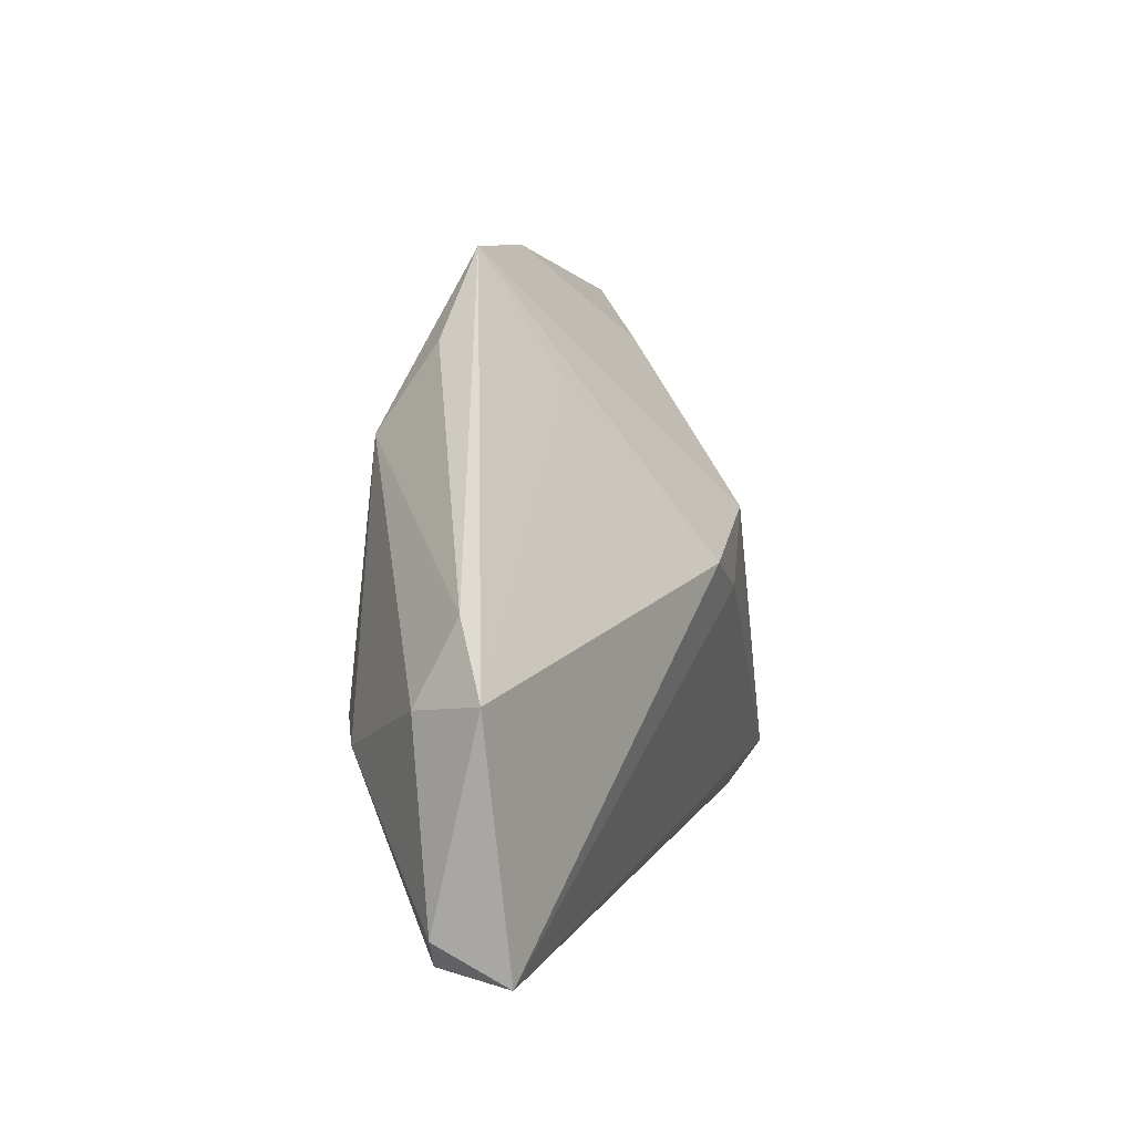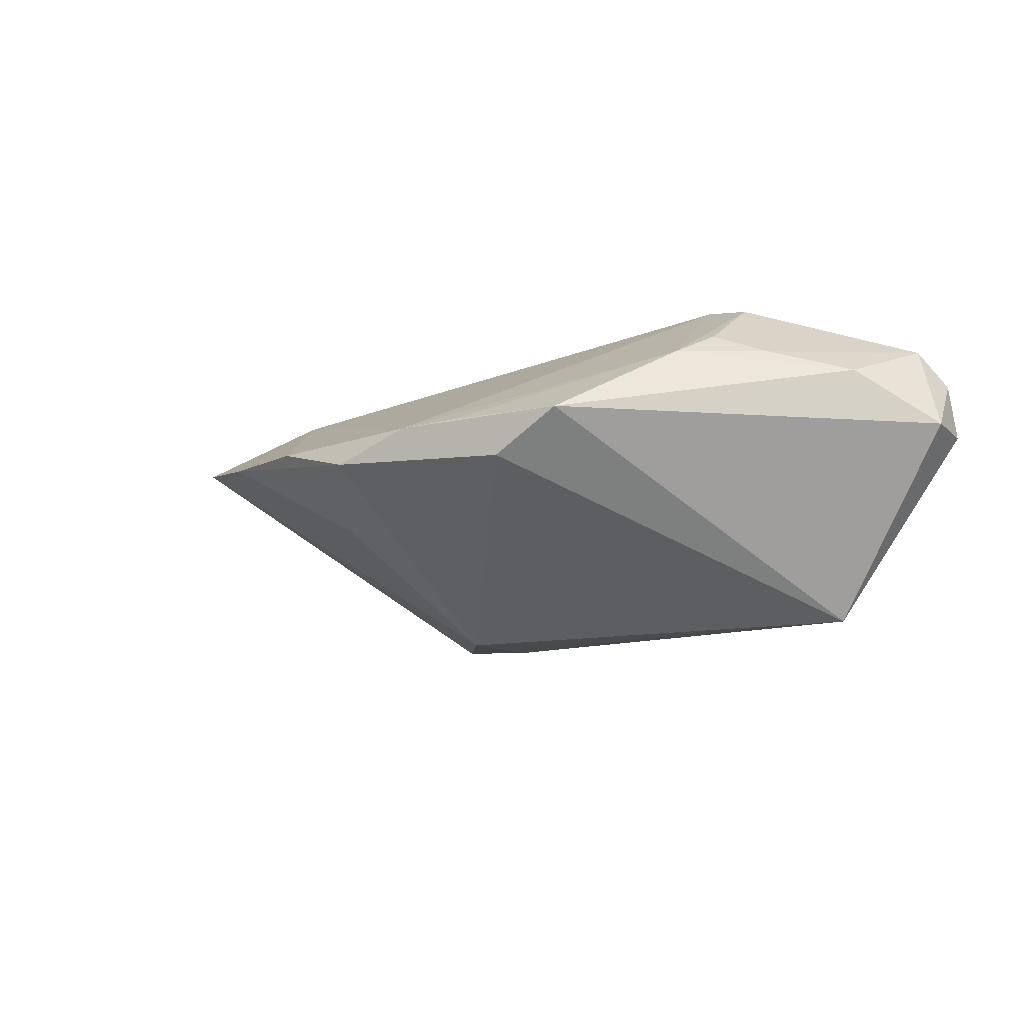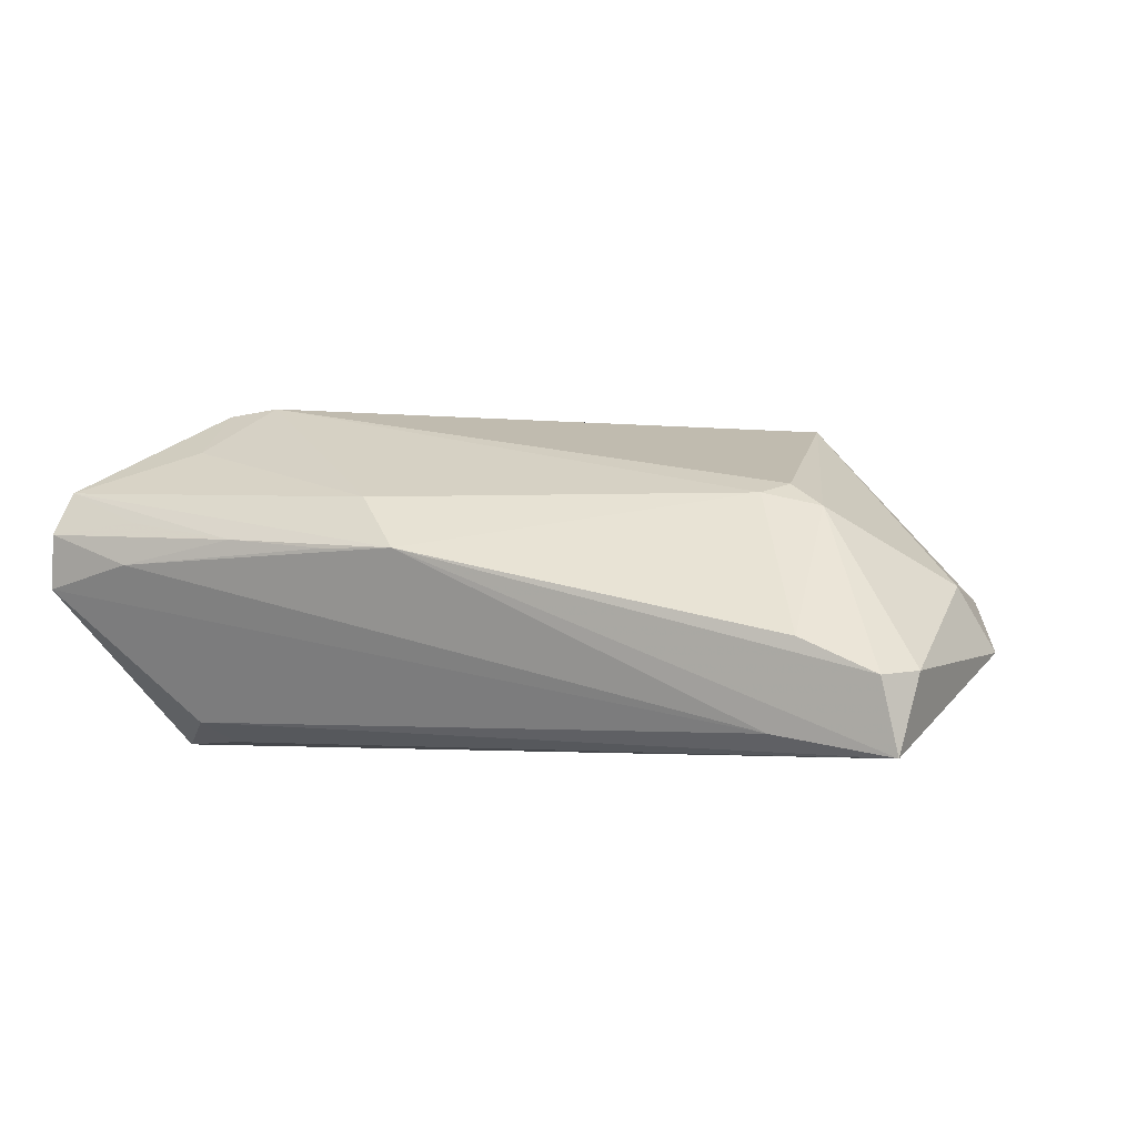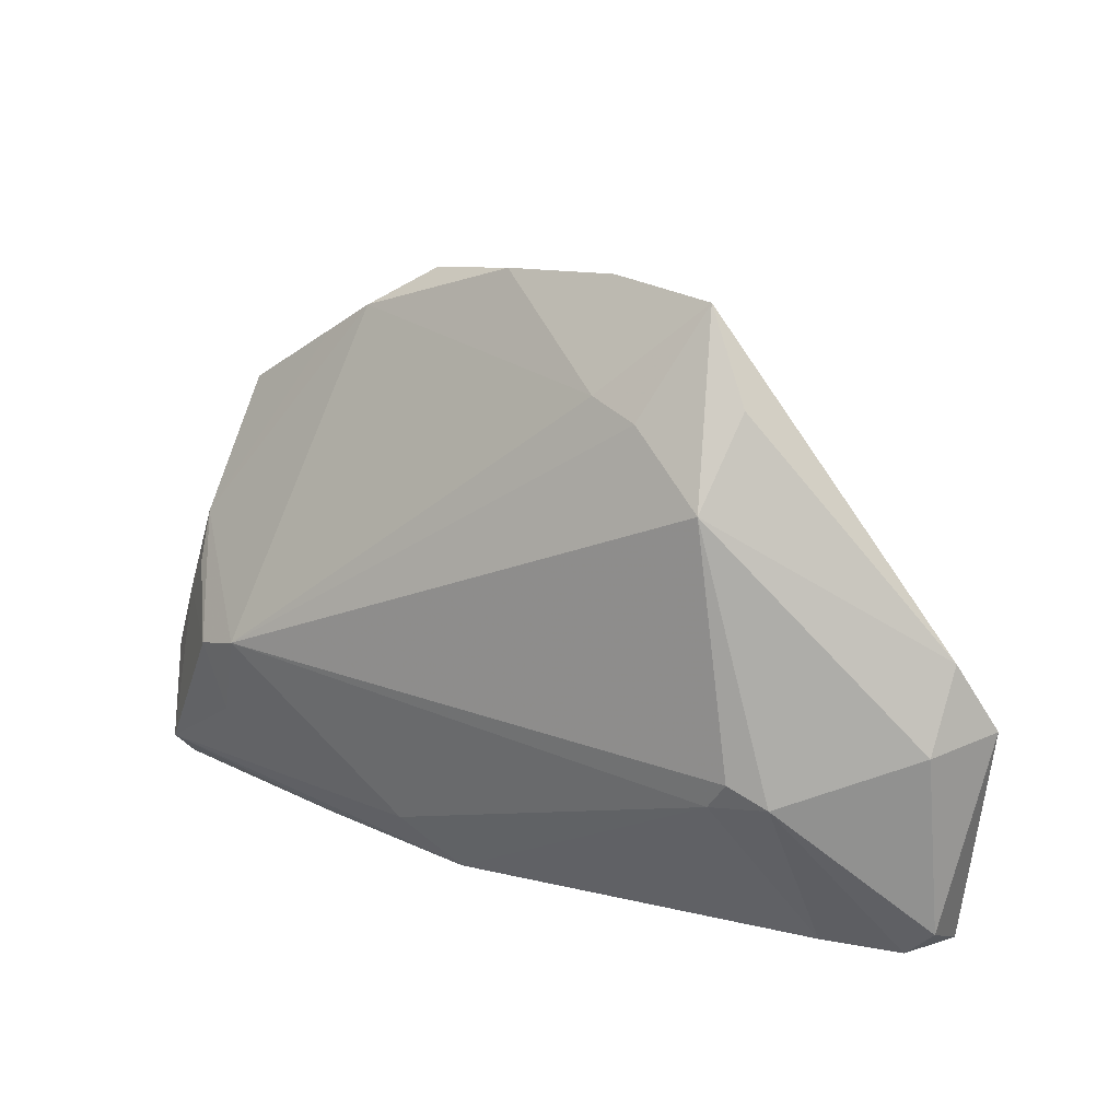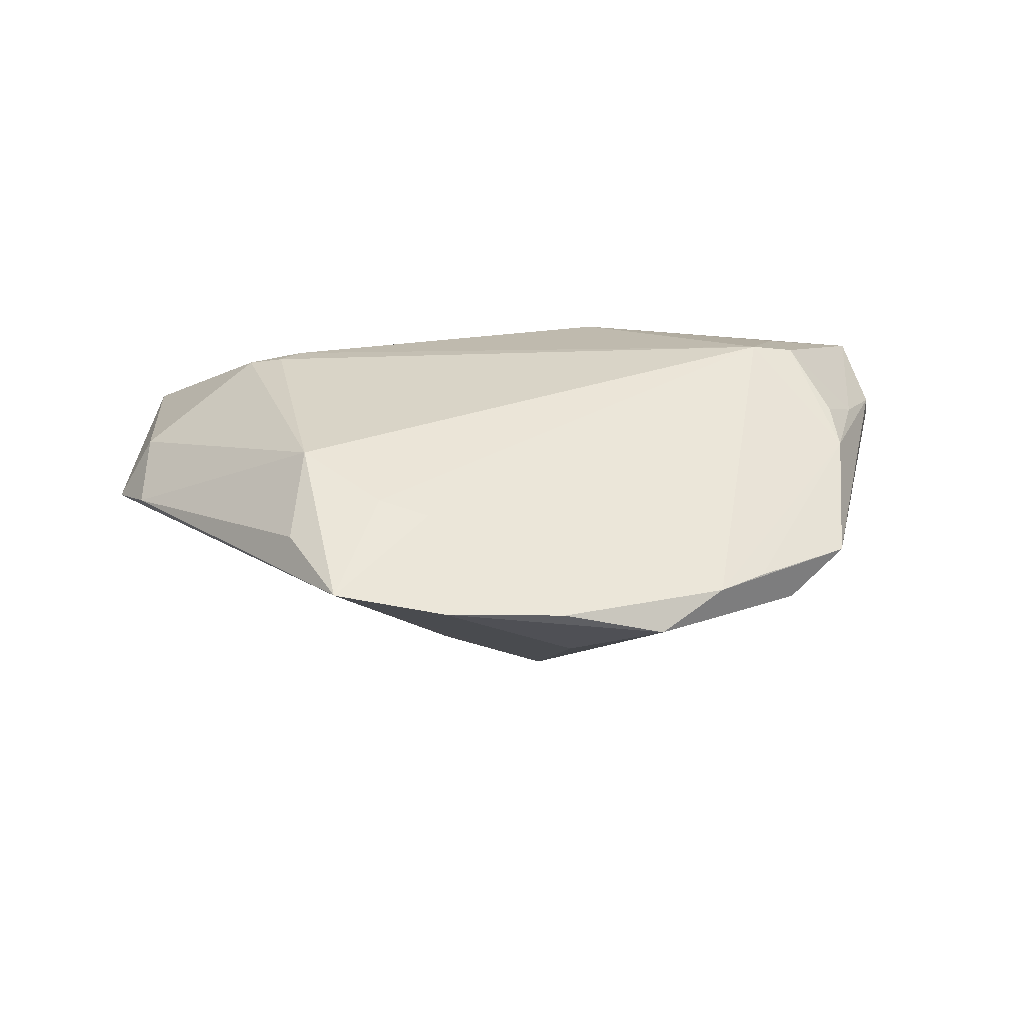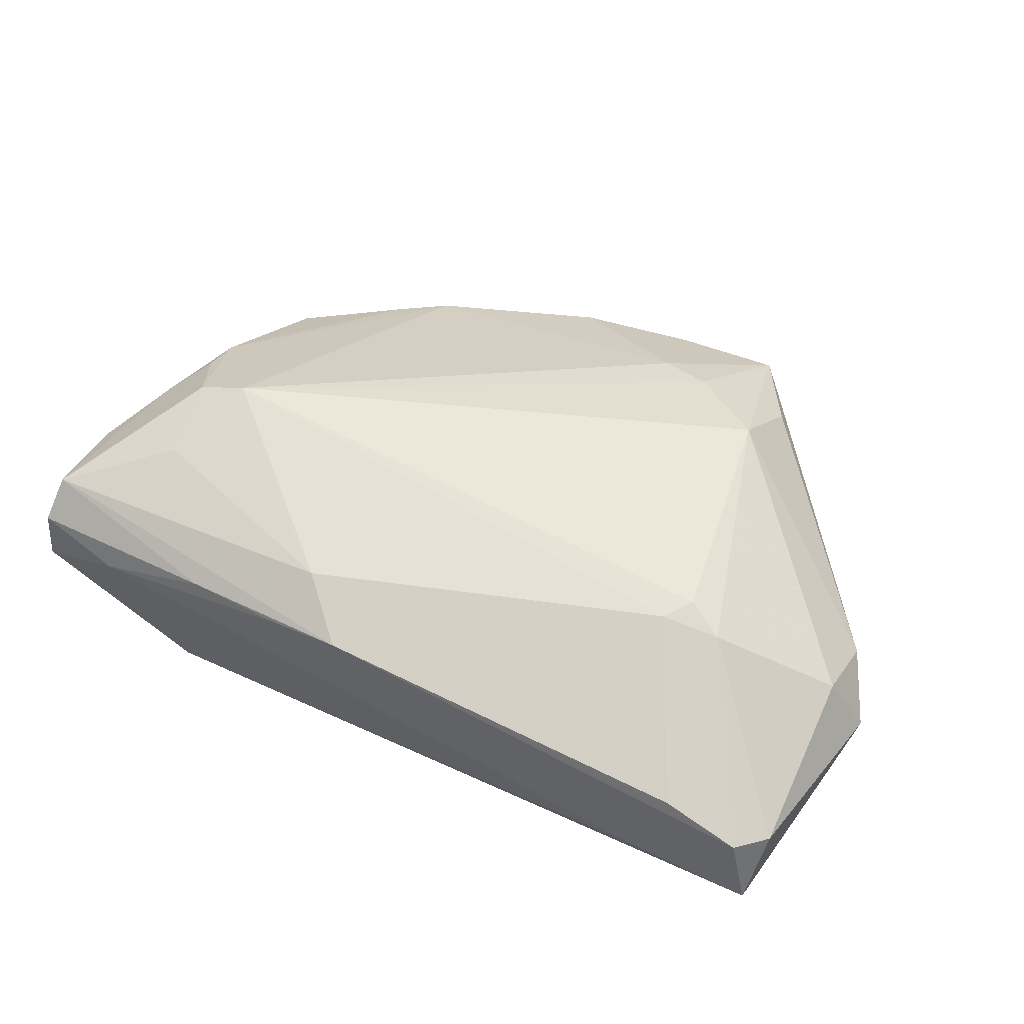
<metadata>
{"format":"obj","ext":"obj","renderer":"f3d","projection":"perspective","resolution":1024,"background":"white","views":[{"elev":5.0,"azim":98.8,"up":"+Y"},{"elev":-13.8,"azim":-116.6,"up":"+Z"},{"elev":18.5,"azim":22.2,"up":"+Z"},{"elev":22.1,"azim":31.8,"up":"+Y"},{"elev":25.0,"azim":178.3,"up":"+Z"},{"elev":54.6,"azim":27.8,"up":"+Z"}]}
</metadata>
<code>
v -0.03814 -0.03191 0.0103
v 0.02515 0.01513 0.01522
v -0.02507 -0.03367 0.01048
v 0.02999 -0.01213 0.0169
v -0.005562 -0.03421 0.01214
v 0.0342 -0.01443 0.01563
v -0.04016 0.01496 0.001405
v -0.04763 -0.02899 0.01177
v -0.04802 -0.03278 0.007998
v 0.04855 -0.02961 0.004997
v -0.05166 -0.02847 0.002093
v 0.02652 0.02429 0.008493
v -0.02929 0.02229 0.001739
v 0.04789 -0.03394 -0.002563
v 0.01041 0.02372 0.01073
v 0.02103 0.03371 0.005627
v -0.04207 0.0004253 0.00931
v 0.04773 -0.000183 0.00224
v -0.04803 -0.03378 0.001934
v 0.02774 -0.01532 0.01657
v 0.0006488 -0.001766 -0.0183
v -0.03203 -0.01052 0.01855
v -0.006243 0.02484 -0.00653
v -0.005065 0.03286 0.002221
v -0.024 0.02593 0.001634
v -0.00325 0.00659 -0.01855
v -0.04505 -0.009709 0.00986
v -0.04927 -0.01846 0.007722
v -0.01374 -0.03416 0.01107
v 0.04542 -0.03268 0.005221
v -0.03716 -0.01208 0.01748
v 0.03485 -0.03435 -0.001908
v 0.04744 -0.008875 0.006771
v 0.05166 -0.007783 -0.0004
v 0.01612 0.02206 0.01201
v -0.01167 -0.02836 0.01525
v -0.03083 -0.03214 -0.0119
v 0.008588 0.03435 0.003352
v 0.01874 0.01989 -0.002812
v -0.03363 0.01881 -0.00298
v 0.03682 -0.03238 0.007844
v -0.02865 -0.02866 -0.01526
v -0.03798 -0.03435 0.006219
v -0.0202 -0.02231 0.01627
v -0.03709 -0.02455 -0.01855
v 0.008837 0.001437 -0.01738
v -0.04146 -0.00485 0.01197
v -0.03585 -0.02086 0.01558
v -0.01188 -0.006153 -0.01855
v -0.01666 0.03052 -0.001412
f 26 40 50
f 45 40 26
f 50 40 7
f 7 45 11
f 7 40 45
f 34 10 14
f 23 26 50
f 4 2 22
f 42 37 45
f 45 14 42
f 42 14 37
f 21 14 45
f 30 14 10
f 41 5 30
f 5 14 30
f 31 48 22
f 22 17 31
f 22 48 44
f 44 36 22
f 48 36 44
f 32 14 5
f 5 43 32
f 37 14 32
f 22 2 35
f 35 15 22
f 22 15 25
f 25 17 22
f 50 7 25
f 15 35 16
f 26 23 16
f 34 39 16
f 16 18 34
f 16 35 2
f 41 30 6
f 6 30 10
f 2 4 6
f 45 26 49
f 49 21 45
f 26 21 49
f 34 14 46
f 14 21 46
f 46 21 26
f 46 39 34
f 26 16 46
f 46 16 39
f 47 17 27
f 27 31 47
f 47 31 17
f 43 9 19
f 37 32 19
f 19 32 43
f 45 37 19
f 19 9 11
f 11 45 19
f 48 31 8
f 8 36 48
f 8 31 27
f 5 36 8
f 11 9 8
f 3 9 43
f 5 8 3
f 7 17 13
f 13 25 7
f 17 25 13
f 38 23 50
f 38 16 23
f 15 16 38
f 2 18 12
f 12 16 2
f 18 16 12
f 20 5 41
f 41 6 20
f 20 36 5
f 20 6 4
f 22 36 20
f 20 4 22
f 33 6 10
f 33 10 34
f 34 18 33
f 33 18 2
f 2 6 33
f 11 8 28
f 28 7 11
f 28 8 27
f 27 17 28
f 28 17 7
f 29 43 5
f 5 3 29
f 29 3 43
f 1 8 9
f 9 3 1
f 1 3 8
f 24 25 15
f 15 38 24
f 50 25 24
f 24 38 50

</code>
